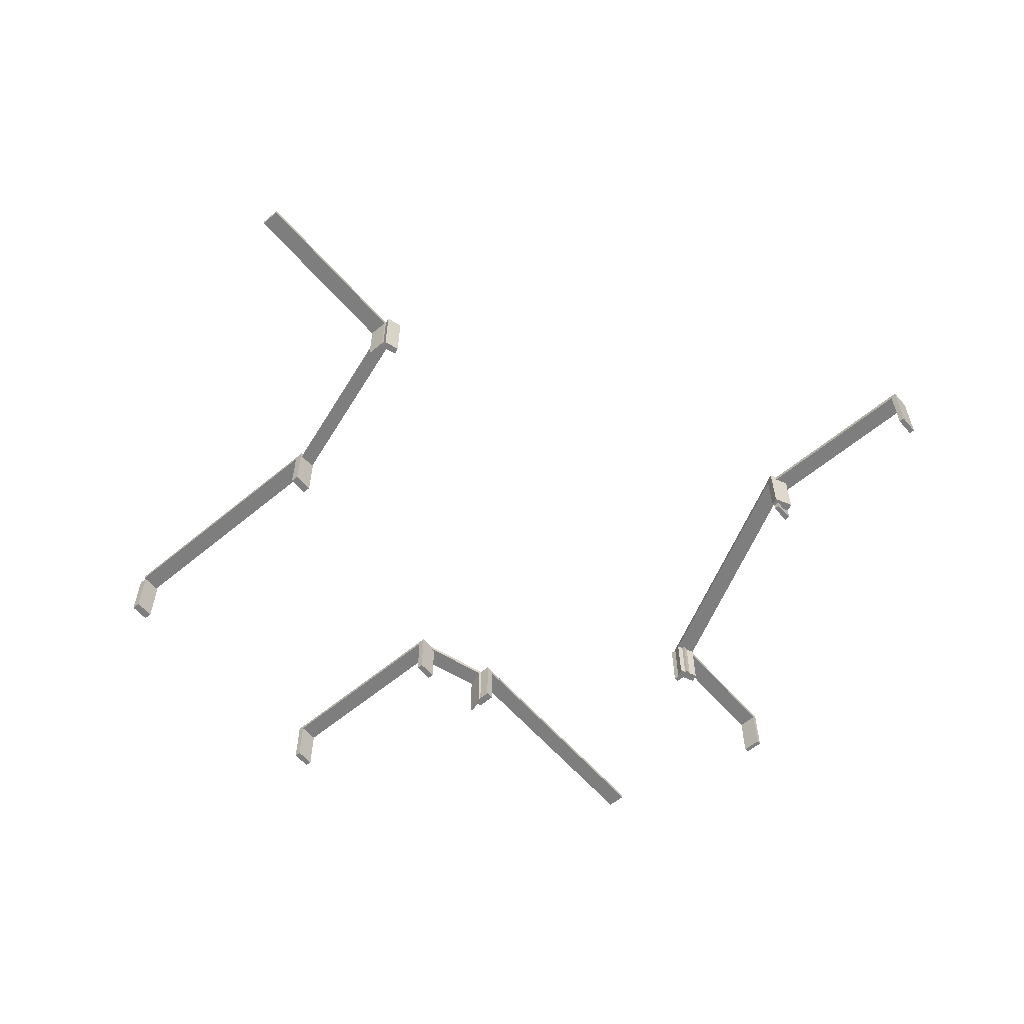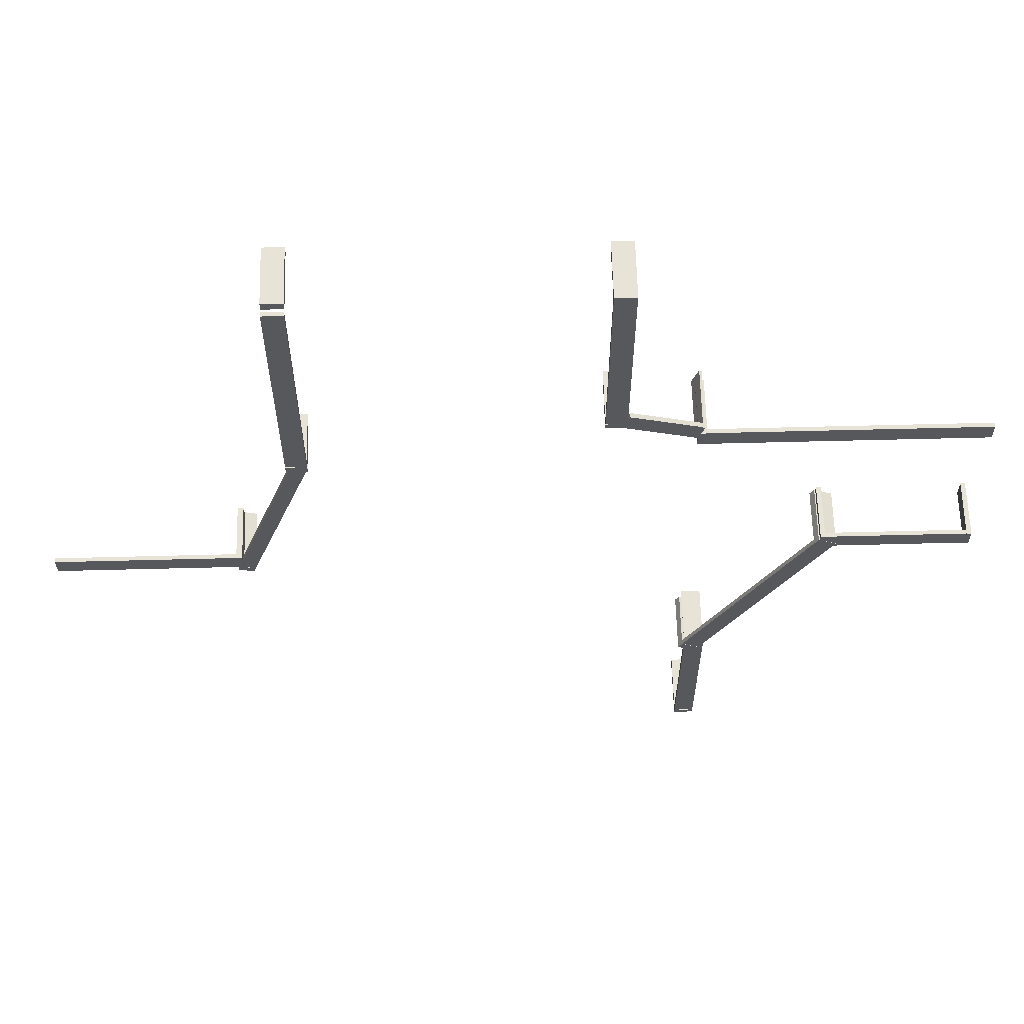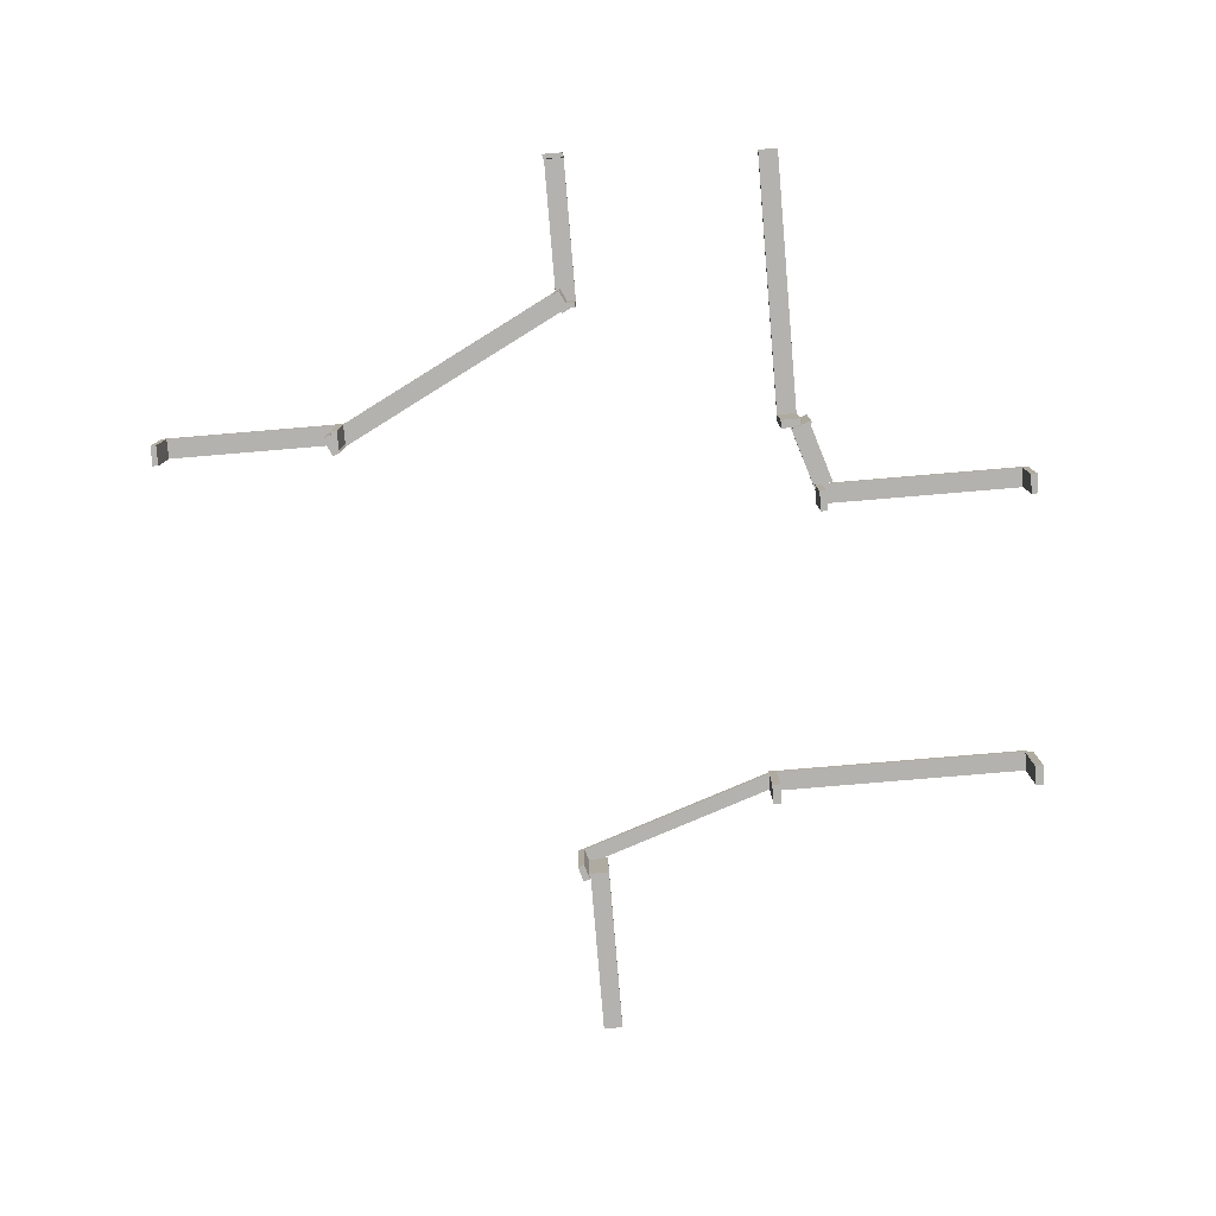
<metadata>
{"format":"obj","ext":"obj","renderer":"f3d","projection":"perspective","resolution":1024,"background":"white","views":[{"elev":-59.4,"azim":130.6,"up":"+Y"},{"elev":62.0,"azim":178.5,"up":"+Z"},{"elev":-79.8,"azim":-85.2,"up":"+Y"}]}
</metadata>
<code>
o node_id27_mesh_id28
v 30.16 4.895 -2.068
v 28.18 4.825 1.811
v 28.18 4.895 1.811
v 30.16 4.825 -2.068
v 28.48 4.895 1.952
v 30.46 4.825 -1.927
v 30.46 4.895 -1.927
v 28.48 4.825 1.952
v 30.46 4.895 -1.927
v 30.16 4.825 -2.068
v 30.16 4.895 -2.068
v 30.46 4.825 -1.927
v 28.18 4.895 1.811
v 28.48 4.825 1.952
v 28.48 4.895 1.952
v 28.18 4.825 1.811
v 28.18 4.895 1.811
v 30.46 4.895 -1.927
v 30.16 4.895 -2.068
v 28.48 4.895 1.952
v 28.48 4.825 1.952
v 30.16 4.825 -2.068
v 30.46 4.825 -1.927
v 28.18 4.825 1.811
f 1 2 3
f 1 4 2
f 5 6 7
f 5 8 6
f 9 10 11
f 9 12 10
f 13 14 15
f 13 16 14
f 17 18 19
f 17 20 18
f 21 22 23
f 21 24 22
o node_id54_mesh_id55
v 30.14 4.898 -2.029
v 30.21 3.979 -2.152
v 30.14 3.979 -2.029
v 30.21 4.898 -2.152
v 30.44 3.979 -1.888
v 30.5 4.898 -2.011
v 30.44 4.898 -1.888
v 30.5 3.979 -2.011
v 30.44 4.898 -1.888
v 30.21 4.898 -2.152
v 30.14 4.898 -2.029
v 30.5 4.898 -2.011
v 30.14 3.979 -2.029
v 30.5 3.979 -2.011
v 30.44 3.979 -1.888
v 30.21 3.979 -2.152
v 30.14 3.979 -2.029
v 30.44 4.898 -1.888
v 30.14 4.898 -2.029
v 30.44 3.979 -1.888
v 30.5 3.979 -2.011
v 30.21 4.898 -2.152
v 30.5 4.898 -2.011
v 30.21 3.979 -2.152
f 25 26 27
f 25 28 26
f 29 30 31
f 29 32 30
f 33 34 35
f 33 36 34
f 37 38 39
f 37 40 38
f 41 42 43
f 41 44 42
f 45 46 47
f 45 48 46
o node_id60_mesh_id61
v 28.18 4.9 1.818
v 28.24 3.98 1.696
v 28.18 3.98 1.818
v 28.24 4.9 1.696
v 28.47 3.98 1.959
v 28.54 4.9 1.837
v 28.47 4.9 1.959
v 28.54 3.98 1.837
v 28.47 4.9 1.959
v 28.24 4.9 1.696
v 28.18 4.9 1.818
v 28.54 4.9 1.837
v 28.18 3.98 1.818
v 28.54 3.98 1.837
v 28.47 3.98 1.959
v 28.24 3.98 1.696
v 28.18 3.98 1.818
v 28.47 4.9 1.959
v 28.18 4.9 1.818
v 28.47 3.98 1.959
v 28.54 3.98 1.837
v 28.24 4.9 1.696
v 28.54 4.9 1.837
v 28.24 3.98 1.696
f 49 50 51
f 49 52 50
f 53 54 55
f 53 56 54
f 57 58 59
f 57 60 58
f 61 62 63
f 61 64 62
f 65 66 67
f 65 68 66
f 69 70 71
f 69 72 70
o node_id82_mesh_id83
v 30.55 4.895 5.173
v 26.24 4.825 5.173
v 26.24 4.895 5.173
v 30.55 4.825 5.173
v 26.24 4.895 5.491
v 30.55 4.825 5.491
v 30.55 4.895 5.491
v 26.24 4.825 5.491
v 30.55 4.895 5.491
v 30.55 4.825 5.173
v 30.55 4.895 5.173
v 30.55 4.825 5.491
v 26.24 4.895 5.173
v 26.24 4.825 5.491
v 26.24 4.895 5.491
v 26.24 4.825 5.173
v 26.24 4.895 5.173
v 30.55 4.895 5.491
v 30.55 4.895 5.173
v 26.24 4.895 5.491
v 26.24 4.825 5.491
v 30.55 4.825 5.173
v 30.55 4.825 5.491
v 26.24 4.825 5.173
f 73 74 75
f 73 76 74
f 77 78 79
f 77 80 78
f 81 82 83
f 81 84 82
f 85 86 87
f 85 88 86
f 89 90 91
f 89 92 90
f 93 94 95
f 93 96 94
o node_id109_mesh_id110
v 30.51 4.898 5.173
v 30.65 3.979 5.173
v 30.51 3.979 5.173
v 30.65 4.898 5.173
v 30.51 3.979 5.491
v 30.65 4.898 5.491
v 30.51 4.898 5.491
v 30.65 3.979 5.491
v 30.51 4.898 5.491
v 30.65 4.898 5.173
v 30.51 4.898 5.173
v 30.65 4.898 5.491
v 30.51 3.979 5.173
v 30.65 3.979 5.491
v 30.51 3.979 5.491
v 30.65 3.979 5.173
v 30.51 3.979 5.173
v 30.51 4.898 5.491
v 30.51 4.898 5.173
v 30.51 3.979 5.491
v 30.65 3.979 5.491
v 30.65 4.898 5.173
v 30.65 4.898 5.491
v 30.65 3.979 5.173
f 97 98 99
f 97 100 98
f 101 102 103
f 101 104 102
f 105 106 107
f 105 108 106
f 109 110 111
f 109 112 110
f 113 114 115
f 113 116 114
f 117 118 119
f 117 120 118
o node_id137_mesh_id138
v 30.07 4.884 -4.827
v 30.07 4.806 -1.903
v 30.07 4.884 -1.903
v 30.07 4.806 -4.827
v 30.4 4.884 -1.903
v 30.4 4.806 -4.827
v 30.4 4.884 -4.827
v 30.4 4.806 -1.903
v 30.4 4.884 -4.827
v 30.07 4.806 -4.827
v 30.07 4.884 -4.827
v 30.4 4.806 -4.827
v 30.07 4.884 -1.903
v 30.4 4.806 -1.903
v 30.4 4.884 -1.903
v 30.07 4.806 -1.903
v 30.07 4.884 -1.903
v 30.4 4.884 -4.827
v 30.07 4.884 -4.827
v 30.4 4.884 -1.903
v 30.4 4.806 -1.903
v 30.07 4.806 -4.827
v 30.4 4.806 -4.827
v 30.07 4.806 -1.903
f 121 122 123
f 121 124 122
f 125 126 127
f 125 128 126
f 129 130 131
f 129 132 130
f 133 134 135
f 133 136 134
f 137 138 139
f 137 140 138
f 141 142 143
f 141 144 142
o node_id164_mesh_id165
v 30.07 4.888 -4.798
v 30.07 3.869 -4.89
v 30.07 3.869 -4.798
v 30.07 4.888 -4.89
v 30.4 3.869 -4.798
v 30.4 4.888 -4.89
v 30.4 4.888 -4.798
v 30.4 3.869 -4.89
v 30.4 4.888 -4.798
v 30.07 4.888 -4.89
v 30.07 4.888 -4.798
v 30.4 4.888 -4.89
v 30.07 3.869 -4.798
v 30.4 3.869 -4.89
v 30.4 3.869 -4.798
v 30.07 3.869 -4.89
v 30.07 3.869 -4.798
v 30.4 4.888 -4.798
v 30.07 4.888 -4.798
v 30.4 3.869 -4.798
v 30.4 3.869 -4.89
v 30.07 4.888 -4.89
v 30.4 4.888 -4.89
v 30.07 3.869 -4.89
f 145 146 147
f 145 148 146
f 149 150 151
f 149 152 150
f 153 154 155
f 153 156 154
f 157 158 159
f 157 160 158
f 161 162 163
f 161 164 162
f 165 166 167
f 165 168 166
o node_id170_mesh_id171
v 30.07 4.889 -1.897
v 30.07 3.871 -1.99
v 30.07 3.871 -1.897
v 30.07 4.889 -1.99
v 30.4 3.871 -1.897
v 30.4 4.889 -1.99
v 30.4 4.889 -1.897
v 30.4 3.871 -1.99
v 30.4 4.889 -1.897
v 30.07 4.889 -1.99
v 30.07 4.889 -1.897
v 30.4 4.889 -1.99
v 30.07 3.871 -1.897
v 30.4 3.871 -1.99
v 30.4 3.871 -1.897
v 30.07 3.871 -1.99
v 30.07 3.871 -1.897
v 30.4 4.889 -1.897
v 30.07 4.889 -1.897
v 30.4 3.871 -1.897
v 30.4 3.871 -1.99
v 30.07 4.889 -1.99
v 30.4 4.889 -1.99
v 30.07 3.871 -1.99
f 169 170 171
f 169 172 170
f 173 174 175
f 173 176 174
f 177 178 179
f 177 180 178
f 181 182 183
f 181 184 182
f 185 186 187
f 185 188 186
f 189 190 191
f 189 192 190
o node_id192_mesh_id193
v 28.4 4.895 1.743
v 26.04 4.825 1.743
v 26.04 4.895 1.743
v 28.4 4.825 1.743
v 26.04 4.895 2.06
v 28.4 4.825 2.06
v 28.4 4.895 2.06
v 26.04 4.825 2.06
v 28.4 4.895 2.06
v 28.4 4.825 1.743
v 28.4 4.895 1.743
v 28.4 4.825 2.06
v 26.04 4.895 1.743
v 26.04 4.825 2.06
v 26.04 4.895 2.06
v 26.04 4.825 1.743
v 26.04 4.895 1.743
v 28.4 4.895 2.06
v 28.4 4.895 1.743
v 26.04 4.895 2.06
v 26.04 4.825 2.06
v 28.4 4.825 1.743
v 28.4 4.825 2.06
v 26.04 4.825 1.743
f 193 194 195
f 193 196 194
f 197 198 199
f 197 200 198
f 201 202 203
f 201 204 202
f 205 206 207
f 205 208 206
f 209 210 211
f 209 212 210
f 213 214 215
f 213 216 214
o node_id219_mesh_id220
v 28.38 4.898 1.743
v 28.45 3.979 1.743
v 28.38 3.979 1.743
v 28.45 4.898 1.743
v 28.38 3.979 2.06
v 28.45 4.898 2.06
v 28.38 4.898 2.06
v 28.45 3.979 2.06
v 28.38 4.898 2.06
v 28.45 4.898 1.743
v 28.38 4.898 1.743
v 28.45 4.898 2.06
v 28.38 3.979 1.743
v 28.45 3.979 2.06
v 28.38 3.979 2.06
v 28.45 3.979 1.743
v 28.38 3.979 1.743
v 28.38 4.898 2.06
v 28.38 4.898 1.743
v 28.38 3.979 2.06
v 28.45 3.979 2.06
v 28.45 4.898 1.743
v 28.45 4.898 2.06
v 28.45 3.979 1.743
f 217 218 219
f 217 220 218
f 221 222 223
f 221 224 222
f 225 226 227
f 225 228 226
f 229 230 231
f 229 232 230
f 233 234 235
f 233 236 234
f 237 238 239
f 237 240 238
o node_id225_mesh_id226
v 26.03 4.9 1.743
v 26.11 3.98 1.743
v 26.03 3.98 1.743
v 26.11 4.9 1.743
v 26.03 3.98 2.06
v 26.11 4.9 2.06
v 26.03 4.9 2.06
v 26.11 3.98 2.06
v 26.03 4.9 2.06
v 26.11 4.9 1.743
v 26.03 4.9 1.743
v 26.11 4.9 2.06
v 26.03 3.98 1.743
v 26.11 3.98 2.06
v 26.03 3.98 2.06
v 26.11 3.98 1.743
v 26.03 3.98 1.743
v 26.03 4.9 2.06
v 26.03 4.9 1.743
v 26.03 3.98 2.06
v 26.11 3.98 2.06
v 26.11 4.9 1.743
v 26.11 4.9 2.06
v 26.11 3.98 1.743
f 241 242 243
f 241 244 242
f 245 246 247
f 245 248 246
f 249 250 251
f 249 252 250
f 253 254 255
f 253 256 254
f 257 258 259
f 257 260 258
f 261 262 263
f 261 264 262
o node_id247_mesh_id248
v 31.78 4.893 5.704
v 30.65 4.819 5.356
v 30.65 4.893 5.356
v 31.78 4.819 5.704
v 30.55 4.893 5.658
v 31.68 4.819 6.007
v 31.68 4.893 6.007
v 30.55 4.819 5.658
v 31.68 4.893 6.007
v 31.78 4.819 5.704
v 31.78 4.893 5.704
v 31.68 4.819 6.007
v 30.65 4.893 5.356
v 30.55 4.819 5.658
v 30.55 4.893 5.658
v 30.65 4.819 5.356
v 30.65 4.893 5.356
v 31.68 4.893 6.007
v 31.78 4.893 5.704
v 30.55 4.893 5.658
v 30.55 4.819 5.658
v 31.78 4.819 5.704
v 31.68 4.819 6.007
v 30.65 4.819 5.356
f 265 266 267
f 265 268 266
f 269 270 271
f 269 272 270
f 273 274 275
f 273 276 274
f 277 278 279
f 277 280 278
f 281 282 283
f 281 284 282
f 285 286 287
f 285 288 286
o node_id280_mesh_id281
v 30.65 4.898 5.355
v 30.69 3.918 5.366
v 30.65 3.918 5.355
v 30.69 4.898 5.366
v 30.55 3.918 5.658
v 30.59 4.898 5.669
v 30.55 4.898 5.658
v 30.59 3.918 5.669
v 30.55 4.898 5.658
v 30.69 4.898 5.366
v 30.65 4.898 5.355
v 30.59 4.898 5.669
v 30.65 3.918 5.355
v 30.59 3.918 5.669
v 30.55 3.918 5.658
v 30.69 3.918 5.366
v 30.65 3.918 5.355
v 30.55 4.898 5.658
v 30.65 4.898 5.355
v 30.55 3.918 5.658
v 30.59 3.918 5.669
v 30.69 4.898 5.366
v 30.59 4.898 5.669
v 30.69 3.918 5.366
f 289 290 291
f 289 292 290
f 293 294 295
f 293 296 294
f 297 298 299
f 297 300 298
f 301 302 303
f 301 304 302
f 305 306 307
f 305 308 306
f 309 310 311
f 309 312 310
o node_id302_mesh_id303
v 31.71 4.895 5.788
v 31.71 4.825 9.21
v 31.71 4.895 9.21
v 31.71 4.825 5.788
v 32.03 4.895 9.21
v 32.03 4.825 5.788
v 32.03 4.895 5.788
v 32.03 4.825 9.21
v 32.03 4.895 5.788
v 31.71 4.825 5.788
v 31.71 4.895 5.788
v 32.03 4.825 5.788
v 31.71 4.895 9.21
v 32.03 4.825 9.21
v 32.03 4.895 9.21
v 31.71 4.825 9.21
v 31.71 4.895 9.21
v 32.03 4.895 5.788
v 31.71 4.895 5.788
v 32.03 4.895 9.21
v 32.03 4.825 9.21
v 31.71 4.825 5.788
v 32.03 4.825 5.788
v 31.71 4.825 9.21
f 313 314 315
f 313 316 314
f 317 318 319
f 317 320 318
f 321 322 323
f 321 324 322
f 325 326 327
f 325 328 326
f 329 330 331
f 329 332 330
f 333 334 335
f 333 336 334
o node_id329_mesh_id330
v 31.71 4.898 5.823
v 31.71 3.979 5.714
v 31.71 3.979 5.823
v 31.71 4.898 5.714
v 32.03 3.979 5.823
v 32.03 4.898 5.714
v 32.03 4.898 5.823
v 32.03 3.979 5.714
v 32.03 4.898 5.823
v 31.71 4.898 5.714
v 31.71 4.898 5.823
v 32.03 4.898 5.714
v 31.71 3.979 5.823
v 32.03 3.979 5.714
v 32.03 3.979 5.823
v 31.71 3.979 5.714
v 31.71 3.979 5.823
v 32.03 4.898 5.823
v 31.71 4.898 5.823
v 32.03 3.979 5.823
v 32.03 3.979 5.714
v 31.71 4.898 5.714
v 32.03 4.898 5.714
v 31.71 3.979 5.714
f 337 338 339
f 337 340 338
f 341 342 343
f 341 344 342
f 345 346 347
f 345 348 346
f 349 350 351
f 349 352 350
f 353 354 355
f 353 356 354
f 357 358 359
f 357 360 358
o node_id335_mesh_id336
v 31.71 4.9 9.216
v 31.71 3.98 9.108
v 31.71 3.98 9.216
v 31.71 4.9 9.108
v 32.03 3.98 9.216
v 32.03 4.9 9.108
v 32.03 4.9 9.216
v 32.03 3.98 9.108
v 32.03 4.9 9.216
v 31.71 4.9 9.108
v 31.71 4.9 9.216
v 32.03 4.9 9.108
v 31.71 3.98 9.216
v 32.03 3.98 9.108
v 32.03 3.98 9.216
v 31.71 3.98 9.108
v 31.71 3.98 9.216
v 32.03 4.9 9.216
v 31.71 4.9 9.216
v 32.03 3.98 9.216
v 32.03 3.98 9.108
v 31.71 4.9 9.108
v 32.03 4.9 9.108
v 31.71 3.98 9.108
f 361 362 363
f 361 364 362
f 365 366 367
f 365 368 366
f 369 370 371
f 369 372 370
f 373 374 375
f 373 376 374
f 377 378 379
f 377 380 378
f 381 382 383
f 381 384 382
o node_id357_mesh_id358
v 36.81 4.893 8.943
v 36.81 4.824 4.617
v 36.81 4.893 4.617
v 36.81 4.824 8.943
v 36.49 4.893 4.617
v 36.49 4.824 8.943
v 36.49 4.893 8.943
v 36.49 4.824 4.617
v 36.49 4.893 8.943
v 36.81 4.824 8.943
v 36.81 4.893 8.943
v 36.49 4.824 8.943
v 36.81 4.893 4.617
v 36.49 4.824 4.617
v 36.49 4.893 4.617
v 36.81 4.824 4.617
v 36.81 4.893 4.617
v 36.49 4.893 8.943
v 36.81 4.893 8.943
v 36.49 4.893 4.617
v 36.49 4.824 4.617
v 36.81 4.824 8.943
v 36.49 4.824 8.943
v 36.81 4.824 4.617
f 385 386 387
f 385 388 386
f 389 390 391
f 389 392 390
f 393 394 395
f 393 396 394
f 397 398 399
f 397 400 398
f 401 402 403
f 401 404 402
f 405 406 407
f 405 408 406
o node_id384_mesh_id385
v 36.81 4.757 8.9
v 36.81 3.837 9.037
v 36.81 3.837 8.9
v 36.81 4.757 9.037
v 36.49 3.837 8.9
v 36.49 4.757 9.037
v 36.49 4.757 8.9
v 36.49 3.837 9.037
v 36.49 4.757 8.9
v 36.81 4.757 9.037
v 36.81 4.757 8.9
v 36.49 4.757 9.037
v 36.81 3.837 8.9
v 36.49 3.837 9.037
v 36.49 3.837 8.9
v 36.81 3.837 9.037
v 36.81 3.837 8.9
v 36.49 4.757 8.9
v 36.81 4.757 8.9
v 36.49 3.837 8.9
v 36.49 3.837 9.037
v 36.81 4.757 9.037
v 36.49 4.757 9.037
v 36.81 3.837 9.037
f 409 410 411
f 409 412 410
f 413 414 415
f 413 416 414
f 417 418 419
f 417 420 418
f 421 422 423
f 421 424 422
f 425 426 427
f 425 428 426
f 429 430 431
f 429 432 430
o node_id390_mesh_id391
v 36.81 4.898 4.608
v 36.81 3.979 4.745
v 36.81 3.979 4.608
v 36.81 4.898 4.745
v 36.49 3.979 4.608
v 36.49 4.898 4.745
v 36.49 4.898 4.608
v 36.49 3.979 4.745
v 36.49 4.898 4.608
v 36.81 4.898 4.745
v 36.81 4.898 4.608
v 36.49 4.898 4.745
v 36.81 3.979 4.608
v 36.49 3.979 4.745
v 36.49 3.979 4.608
v 36.81 3.979 4.745
v 36.81 3.979 4.608
v 36.49 4.898 4.608
v 36.81 4.898 4.608
v 36.49 3.979 4.608
v 36.49 3.979 4.745
v 36.81 4.898 4.745
v 36.49 4.898 4.745
v 36.81 3.979 4.745
f 433 434 435
f 433 436 434
f 437 438 439
f 437 440 438
f 441 442 443
f 441 444 442
f 445 446 447
f 445 448 446
f 449 450 451
f 449 452 450
f 453 454 455
f 453 456 454
o node_id412_mesh_id413
v 40.75 4.895 1.479
v 37.75 4.825 1.479
v 37.75 4.895 1.479
v 40.75 4.825 1.479
v 37.75 4.895 1.796
v 40.75 4.825 1.796
v 40.75 4.895 1.796
v 37.75 4.825 1.796
v 40.75 4.895 1.796
v 40.75 4.825 1.479
v 40.75 4.895 1.479
v 40.75 4.825 1.796
v 37.75 4.895 1.479
v 37.75 4.825 1.796
v 37.75 4.895 1.796
v 37.75 4.825 1.479
v 37.75 4.895 1.479
v 40.75 4.895 1.796
v 40.75 4.895 1.479
v 37.75 4.895 1.796
v 37.75 4.825 1.796
v 40.75 4.825 1.479
v 40.75 4.825 1.796
v 37.75 4.825 1.479
f 457 458 459
f 457 460 458
f 461 462 463
f 461 464 462
f 465 466 467
f 465 468 466
f 469 470 471
f 469 472 470
f 473 474 475
f 473 476 474
f 477 478 479
f 477 480 478
o node_id445_mesh_id446
v 37.74 4.9 1.479
v 37.84 3.98 1.479
v 37.74 3.98 1.479
v 37.84 4.9 1.479
v 37.74 3.98 1.796
v 37.84 4.9 1.796
v 37.74 4.9 1.796
v 37.84 3.98 1.796
v 37.74 4.9 1.796
v 37.84 4.9 1.479
v 37.74 4.9 1.479
v 37.84 4.9 1.796
v 37.74 3.98 1.479
v 37.84 3.98 1.796
v 37.74 3.98 1.796
v 37.84 3.98 1.479
v 37.74 3.98 1.479
v 37.74 4.9 1.796
v 37.74 4.9 1.479
v 37.74 3.98 1.796
v 37.84 3.98 1.796
v 37.84 4.9 1.479
v 37.84 4.9 1.796
v 37.84 3.98 1.479
f 481 482 483
f 481 484 482
f 485 486 487
f 485 488 486
f 489 490 491
f 489 492 490
f 493 494 495
f 493 496 494
f 497 498 499
f 497 500 498
f 501 502 503
f 501 504 502
o node_id467_mesh_id468
v 37.57 4.894 1.384
v 36.48 4.818 4.688
v 36.48 4.894 4.688
v 37.57 4.818 1.384
v 36.73 4.894 4.765
v 37.82 4.818 1.461
v 37.82 4.894 1.461
v 36.73 4.818 4.765
v 37.82 4.894 1.461
v 37.57 4.818 1.384
v 37.57 4.894 1.384
v 37.82 4.818 1.461
v 36.48 4.894 4.688
v 36.73 4.818 4.765
v 36.73 4.894 4.765
v 36.48 4.818 4.688
v 36.48 4.894 4.688
v 37.82 4.894 1.461
v 37.57 4.894 1.384
v 36.73 4.894 4.765
v 36.73 4.818 4.765
v 37.57 4.818 1.384
v 37.82 4.818 1.461
v 36.48 4.818 4.688
f 505 506 507
f 505 508 506
f 509 510 511
f 509 512 510
f 513 514 515
f 513 516 514
f 517 518 519
f 517 520 518
f 521 522 523
f 521 524 522
f 525 526 527
f 525 528 526
o node_id494_mesh_id495
v 37.56 4.898 1.417
v 37.59 3.894 1.312
v 37.56 3.894 1.417
v 37.59 4.898 1.312
v 37.81 3.894 1.494
v 37.84 4.898 1.389
v 37.81 4.898 1.494
v 37.84 3.894 1.389
v 37.81 4.898 1.494
v 37.59 4.898 1.312
v 37.56 4.898 1.417
v 37.84 4.898 1.389
v 37.56 3.894 1.417
v 37.84 3.894 1.389
v 37.81 3.894 1.494
v 37.59 3.894 1.312
v 37.56 3.894 1.417
v 37.81 4.898 1.494
v 37.56 4.898 1.417
v 37.81 3.894 1.494
v 37.84 3.894 1.389
v 37.59 4.898 1.312
v 37.84 4.898 1.389
v 37.59 3.894 1.312
f 529 530 531
f 529 532 530
f 533 534 535
f 533 536 534
f 537 538 539
f 537 540 538
f 541 542 543
f 541 544 542
f 545 546 547
f 545 548 546
f 549 550 551
f 549 552 550

</code>
